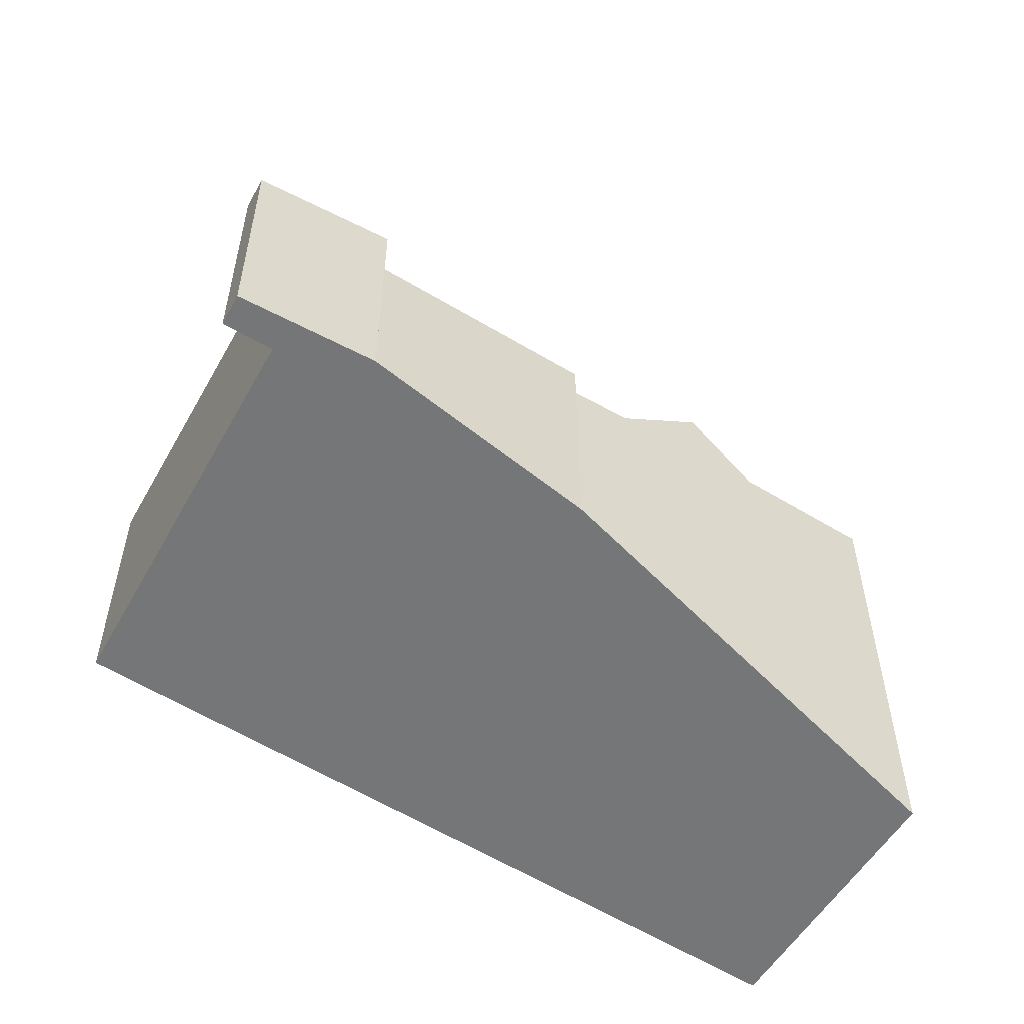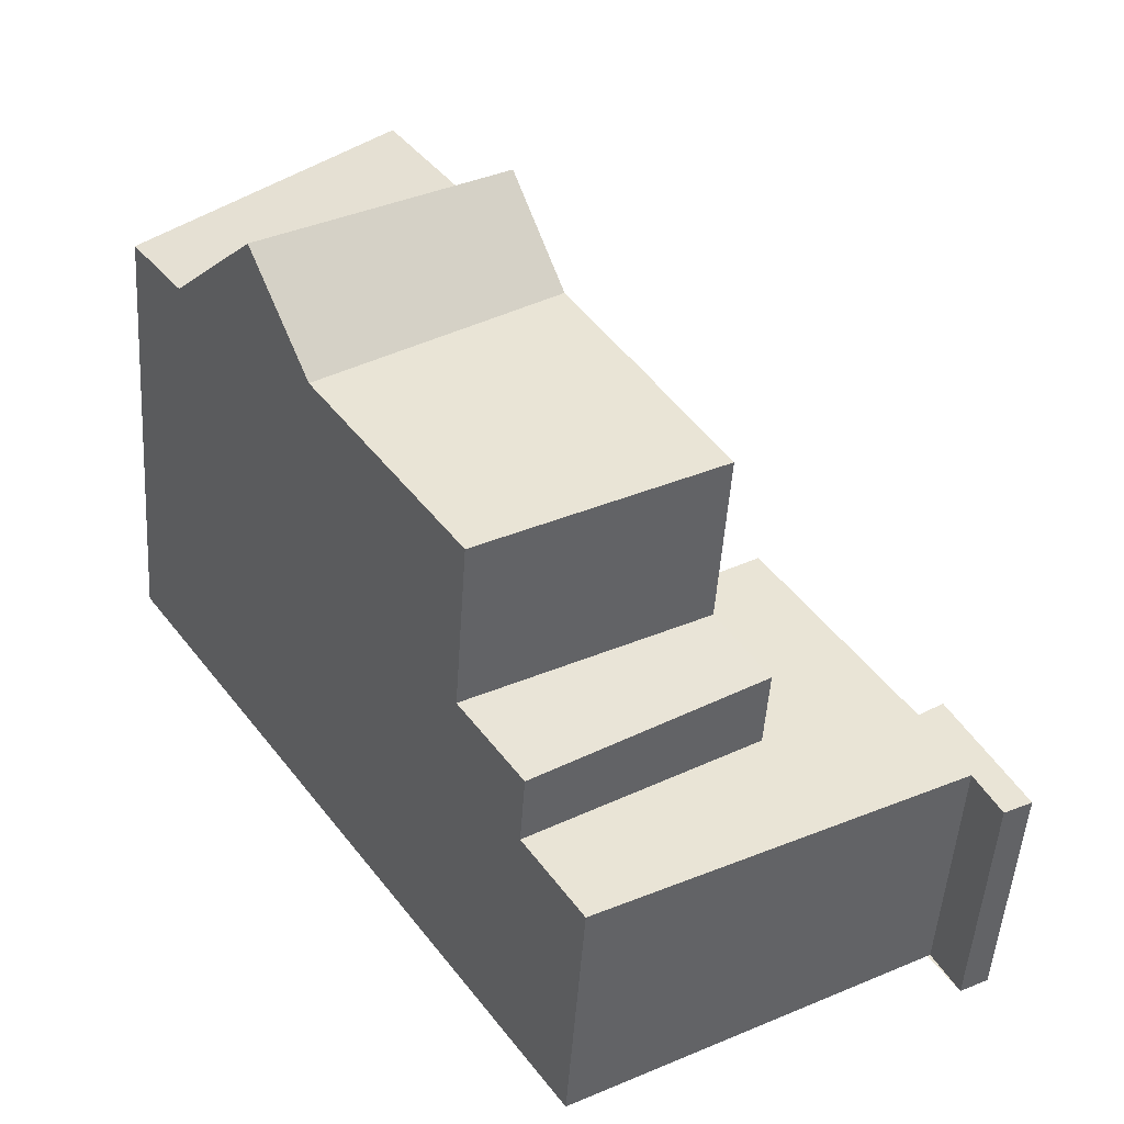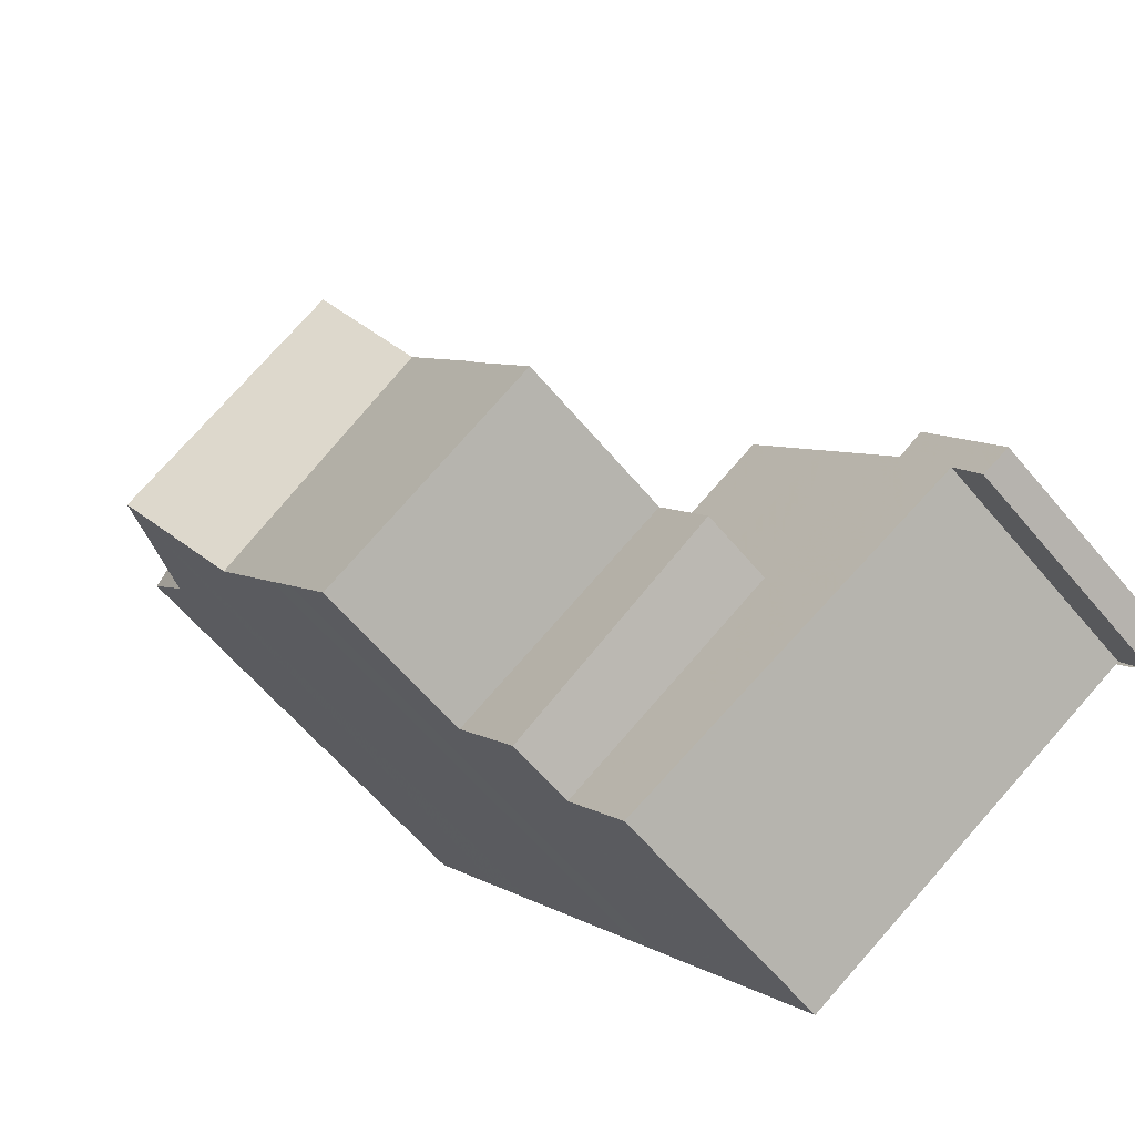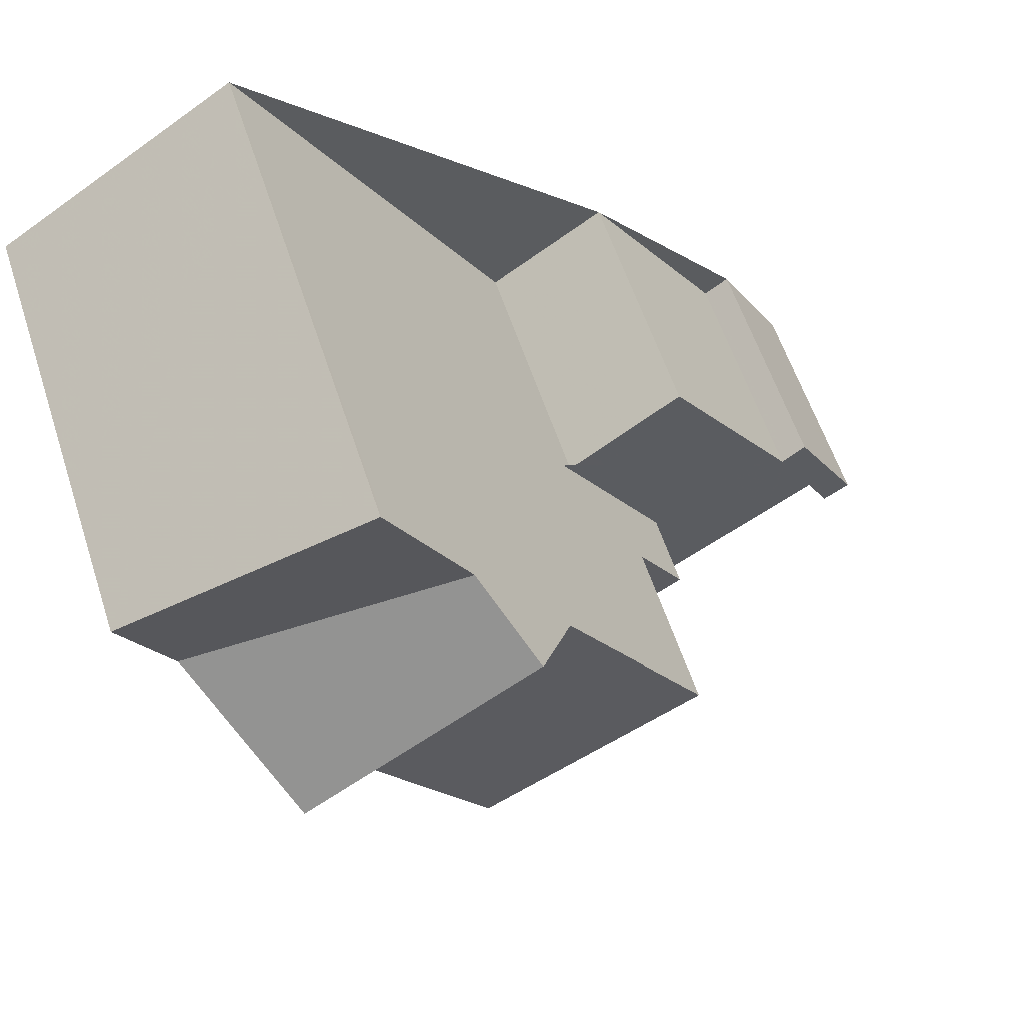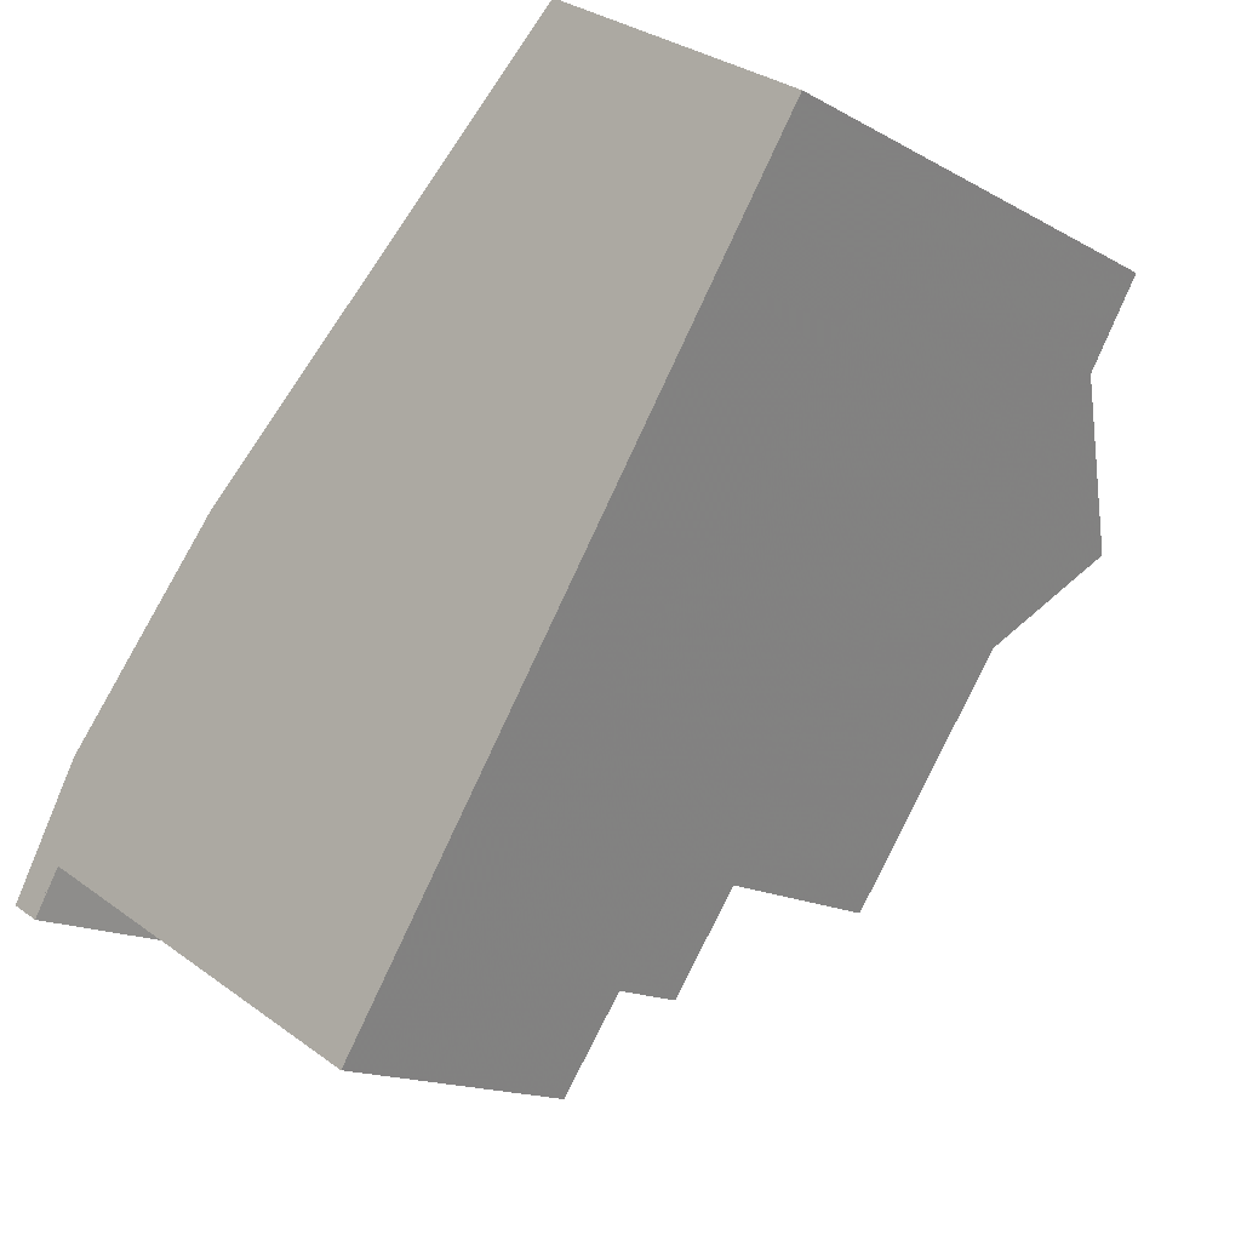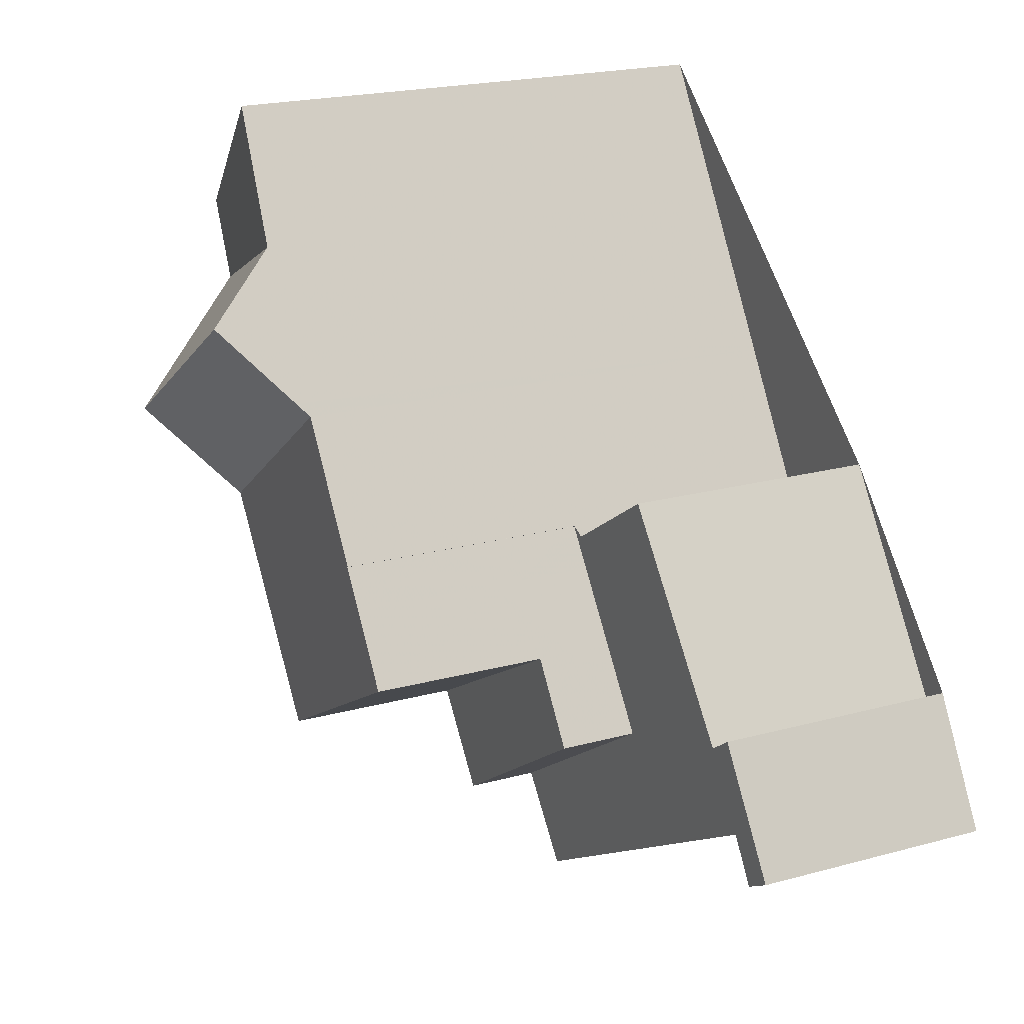
<metadata>
{"format":"obj","ext":"obj","renderer":"f3d","projection":"perspective","resolution":1024,"background":"white","views":[{"elev":-56.8,"azim":91.0,"up":"+Z"},{"elev":-49.8,"azim":-3.8,"up":"+Y"},{"elev":-62.7,"azim":40.1,"up":"+Y"},{"elev":58.2,"azim":-18.0,"up":"+Y"},{"elev":-15.6,"azim":-139.2,"up":"+Y"},{"elev":20.9,"azim":63.8,"up":"+Y"}]}
</metadata>
<code>
v -219.3 -970 3.639
v -217.7 -968.9 3.603
v -215.7 -971.8 3.474
v -215.4 -971.5 3.467
v -214.4 -973.2 3.397
v -214.8 -973.4 3.406
v -215.1 -972.8 3.432
v -220.1 -975.6 3.548
v -226.4 -966.2 6.413
v -223 -964.1 7.16
v -216.3 -970.9 3.511
v -219.4 -969.8 3.646
v -219.4 -969.8 3.646
v -220.9 -974.4 3.601
v -221 -970.7 7.155
v -219.4 -969.8 7.179
v -222.7 -971.7 7.127
v -220.6 -972.5 7.119
v -220.9 -971.4 7.142
v -225.3 -967.9 7.194
v -222 -965.7 7.253
v -219.4 -969.8 7.179
v -221.7 -973.2 7.101
v -220.6 -968 7.212
v -223.8 -970.2 7.155
v -221.9 -965.8 7.264
v -222 -965.9 7.249
v -221.3 -966.8 8.303
v -224.6 -968.9 8.334
v -225.7 -967.3 6.485
v -221.7 -973.2 4.635
v -219.4 -969.8 4.708
v -221.7 -973.2 4.635
v -220.9 -974.4 4.598
v -222 -965.9 7.249
v -221.9 -965.8 7.264
v -225.7 -967.3 6.485
v -220.6 -972.5 7.119
v -221.4 -968.6 7.197
v -220.7 -967.8 7.376
v -221.7 -973.2 6.879
v -224.6 -968.9 8.334
v -221.3 -966.8 8.303
v -218.1 -972 3.551
v -221.4 -968.6 7.197
v -220.6 -968 7.212
v -223.8 -970.2 7.155
v -218.8 -970.8 4.68
v -219.4 -969.8 5.549
v -219.4 -969.8 7.179
v -219.4 -969.8 5.549
v -219.4 -969.8 3.646
v -219.4 -969.8 4.708
v -220.9 -974.4 3.6
v -220.1 -975.6 3.548
v -224.6 -968.9 8.334
v -222.7 -971.7 7.128
v -223.8 -970.2 7.155
v -225.3 -967.9 7.195
v -225.7 -967.3 6.489
v -225.7 -967.3 6.489
v -226.4 -966.2 6.417
v -223.8 -970.2 7.155
v -221.7 -973.2 4.635
v -221.7 -973.2 4.635
v -221.7 -973.2 6.885
v -220.9 -974.4 4.598
v -221.7 -973.2 7.102
v -224.6 -968.9 8.334
v -215.6 -971.7 3.472
v -214.7 -973.3 3.404
v -218.4 -969.4 3.62
v -217 -971.4 3.529
v -215.8 -973.2 3.448
v -217.5 -970.8 3.558
v -221.7 -973.2 7.102
v -218.5 -971.3 7.152
v -218.5 -971.3 4.664
v -218.5 -971.3 4.19
v -218.5 -971.3 3.582
v -221.7 -973.2 7.101
v -216.7 -970.3 3.539
v -221.9 -965.9 7.261
v -222 -965.7 7.252
v -219.4 -969.8 3.646
v -218.5 -971.3 3.582
v -221.3 -966.8 8.303
v -219.4 -969.8 7.179
v -220.6 -968 7.212
v -218.5 -971.3 7.152
v -219.1 -970.4 7.17
v -223 -964.1 7.158
v -219.4 -969.8 7.179
v -218.5 -971.3 7.152
v -220.7 -967.8 7.373
v -218.5 -971.3 4.664
v -221.9 -965.9 7.261
v -220.6 -968 7.212
v -221.3 -966.8 8.303
v -219.4 -969.8 3.646
v -219.4 -969.8 4.708
v -218.1 -972 3.551
v -216.9 -973.8 3.474
v -219.4 -969.8 5.549
v -218.5 -971.3 4.664
v -217.8 -972.4 3.534
v -217.8 -972.4 4.632
v -223 -964.1 7.163
v -223 -964.1 7.16
v -226.4 -966.3 6.422
v -226.4 -966.3 6.418
v -219.1 -970.4 3.623
v -219.1 -970.4 5.071
v -219.1 -970.4 4.692
v -217.3 -969.3 3.582
v -218.1 -969.8 3.601
v -222.4 -972.2 7.119
v -219.1 -970.4 7.17
v -219.1 -970.4 3.623
v -222.4 -972.2 7.118
v -218.2 -971.2 3.575
v -217.8 -971.9 3.545
v -218.8 -970.2 3.616
v -219 -969.8 3.632
v -216.7 -973.7 3.47
v -217.8 -972.4 4.632
v -217.8 -972.4 3.534
v -220.9 -974.4 3.601
v -220.9 -974.4 3.6
v -217.8 -972.4 4.632
v -217.6 -972.3 3.529
v -216.8 -971.8 3.512
v -217.8 -972.4 3.534
v -220.9 -974.4 4.598
v -220.9 -974.4 4.598
v -216 -971.3 3.495
v -220.1 -975.6 3.549
v -220.1 -975.6 3.55
v -215.9 -973.2 3.45
v -216.8 -973.7 3.471
v -217 -973.8 3.475
v -214.8 -972.5 3.424
v -215 -972.7 3.43
v -219 -969.8 3.632
v -219.3 -970 3.639
v -219.3 -970 0
v -219 -969.8 0
v -217.3 -969.3 3.582
v -217.7 -968.9 3.603
v -217.7 -968.9 4.441e-16
v -217.3 -969.3 0
v -215.6 -971.7 3.472
v -215.7 -971.8 3.474
v -215.7 -971.8 0
v -215.6 -971.7 0
v -214.8 -972.5 3.424
v -215.4 -971.5 3.467
v -215.4 -971.5 -4.441e-16
v -214.8 -972.5 0
v -214.7 -973.3 3.404
v -214.4 -973.2 3.397
v -214.4 -973.2 4.441e-16
v -214.7 -973.3 -4.441e-16
v -215.1 -972.8 3.432
v -214.8 -973.4 3.406
v -214.8 -973.4 0
v -215.1 -972.8 0
v -215.8 -973.2 3.448
v -215.1 -972.8 3.432
v -215.1 -972.8 0
v -215.8 -973.2 0
v -220.1 -975.6 3.55
v -220.1 -975.6 3.548
v -220.1 -975.6 0
v -220.1 -975.6 -4.441e-16
v -226.4 -966.2 6.417
v -226.4 -966.2 6.413
v -226.4 -966.2 0
v -226.4 -966.2 0
v -223 -964.1 7.163
v -223 -964.1 7.16
v -223 -964.1 0
v -223 -964.1 0
v -216 -971.3 3.495
v -216.3 -970.9 3.511
v -216.3 -970.9 0
v -216 -971.3 0
v -219.3 -970 3.639
v -219.4 -969.8 3.646
v -219.4 -969.8 -4.441e-16
v -219.3 -970 0
v -223.8 -970.2 7.155
v -222.7 -971.7 7.127
v -222.7 -971.7 8.882e-16
v -223.8 -970.2 -8.882e-16
v -225.7 -967.3 6.485
v -225.3 -967.9 7.194
v -225.3 -967.9 8.882e-16
v -225.7 -967.3 0
v -221.9 -965.8 7.264
v -222 -965.7 7.253
v -222 -965.7 0
v -221.9 -965.8 0
v -224.6 -968.9 8.334
v -223.8 -970.2 7.155
v -223.8 -970.2 -8.882e-16
v -224.6 -968.9 0
v -220.7 -967.8 7.376
v -221.3 -966.8 8.303
v -221.3 -966.8 0
v -220.7 -967.8 0
v -226.4 -966.3 6.418
v -225.7 -967.3 6.485
v -225.7 -967.3 0
v -226.4 -966.3 -8.882e-16
v -221.3 -966.8 8.303
v -221.9 -965.8 7.264
v -221.9 -965.8 0
v -221.3 -966.8 0
v -220.6 -968 7.212
v -220.7 -967.8 7.376
v -220.7 -967.8 0
v -220.6 -968 -8.882e-16
v -225.3 -967.9 7.194
v -224.6 -968.9 8.334
v -224.6 -968.9 0
v -225.3 -967.9 8.882e-16
v -219.4 -969.8 7.179
v -220.6 -968 7.212
v -220.6 -968 -8.882e-16
v -219.4 -969.8 0
v -220.1 -975.6 3.548
v -220.1 -975.6 3.548
v -220.1 -975.6 0
v -220.1 -975.6 0
v -223 -964.1 7.158
v -226.4 -966.2 6.417
v -226.4 -966.2 0
v -223 -964.1 8.882e-16
v -215.4 -971.5 3.467
v -215.6 -971.7 3.472
v -215.6 -971.7 0
v -215.4 -971.5 -4.441e-16
v -214.8 -973.4 3.406
v -214.7 -973.3 3.404
v -214.7 -973.3 -4.441e-16
v -214.8 -973.4 0
v -217.7 -968.9 3.603
v -218.4 -969.4 3.62
v -218.4 -969.4 4.441e-16
v -217.7 -968.9 4.441e-16
v -216.7 -973.7 3.47
v -215.8 -973.2 3.448
v -215.8 -973.2 0
v -216.7 -973.7 0
v -222.4 -972.2 7.118
v -221.7 -973.2 7.101
v -221.7 -973.2 0
v -222.4 -972.2 0
v -216.3 -970.9 3.511
v -216.7 -970.3 3.539
v -216.7 -970.3 4.441e-16
v -216.3 -970.9 0
v -223 -964.1 7.16
v -223 -964.1 7.158
v -223 -964.1 8.882e-16
v -223 -964.1 0
v -220.1 -975.6 3.548
v -216.9 -973.8 3.474
v -216.9 -973.8 0
v -220.1 -975.6 0
v -222 -965.7 7.253
v -223 -964.1 7.163
v -223 -964.1 0
v -222 -965.7 0
v -226.4 -966.2 6.413
v -226.4 -966.3 6.418
v -226.4 -966.3 -8.882e-16
v -226.4 -966.2 0
v -216.7 -970.3 3.539
v -217.3 -969.3 3.582
v -217.3 -969.3 0
v -216.7 -970.3 4.441e-16
v -222.7 -971.7 7.127
v -222.4 -972.2 7.118
v -222.4 -972.2 0
v -222.7 -971.7 8.882e-16
v -218.4 -969.4 3.62
v -219 -969.8 3.632
v -219 -969.8 0
v -218.4 -969.4 4.441e-16
v -216.9 -973.8 3.474
v -216.7 -973.7 3.47
v -216.7 -973.7 0
v -216.9 -973.8 0
v -221.7 -973.2 4.635
v -220.9 -974.4 4.598
v -220.9 -974.4 0
v -221.7 -973.2 0
v -215.7 -971.8 3.474
v -216 -971.3 3.495
v -216 -971.3 0
v -215.7 -971.8 0
v -220.9 -974.4 3.601
v -220.1 -975.6 3.55
v -220.1 -975.6 -4.441e-16
v -220.9 -974.4 0
v -214.4 -973.2 3.397
v -214.8 -972.5 3.424
v -214.8 -972.5 0
v -214.4 -973.2 4.441e-16
v -219.3 -970 0
v -217.7 -968.9 0
v -215.7 -971.8 0
v -215.4 -971.5 0
v -214.4 -973.2 0
v -214.8 -973.4 0
v -215.1 -972.8 0
v -220.1 -975.6 0
v -226.4 -966.2 0
v -223 -964.1 0
f 84 21 26 83
f 138 128 129 137
f 89 46 16 88
f 58 45 15 57
f 60 35 59
f 109 92 10 108
f 87 28 40 95
f 66 41 33 65
f 130 78 79 44 127
f 95 40 24 98
f 68 23 41 66
f 97 36 43 99
f 114 48 113
f 80 44 79
f 137 129 133 141
f 57 17 47 58
f 59 20 37 60
f 111 9 62 110
f 63 25 29 56
f 135 31 64 134
f 94 38 66 65 105
f 67 34 14 54
f 66 38 68
f 69 42 20 59
f 143 70 4 142
f 116 72 2 115
f 139 132 136 3 70 143
f 19 18 76 117
f 113 48 78 77 118
f 78 48 79
f 119 80 79 48 114
f 117 76 81 120
f 82 11 73 75
f 83 27 84
f 123 112 85 12 1 124
f 88 15 45 89
f 91 19 15 88
f 90 18 19 91
f 110 62 92 109
f 95 39 63 56 87
f 134 64 96 126
f 98 39 95
f 99 69 59 35 97
f 100 13 32 101
f 141 133 131 140
f 101 32 49 104
f 104 49 22 93
f 107 67 54 106
f 122 102 86 121
f 108 21 84 109
f 110 61 30 111
f 109 84 27 61 110
f 113 51 53 114
f 115 82 75 116
f 117 57 15 19
f 118 50 51 113
f 114 53 52 119
f 120 17 57 117
f 121 86 112 123
f 121 75 73 122
f 123 116 75 121
f 124 72 116 123
f 140 131 132 139
f 131 122 73 132
f 132 73 11 136
f 133 102 122 131
f 137 55 8 138
f 139 74 125 140
f 141 103 55 137
f 142 5 71 143
f 143 71 6 7 74 139
f 140 125 103 141
f 145 146 147 144
f 149 150 151 148
f 153 154 155 152
f 157 158 159 156
f 161 162 163 160
f 165 166 167 164
f 169 170 171 168
f 173 174 175 172
f 177 178 179 176
f 181 182 183 180
f 185 186 187 184
f 189 190 191 188
f 193 194 195 192
f 197 198 199 196
f 201 202 203 200
f 205 206 207 204
f 209 210 211 208
f 213 214 215 212
f 217 218 219 216
f 221 222 223 220
f 225 226 227 224
f 229 230 231 228
f 233 234 235 232
f 237 238 239 236
f 241 242 243 240
f 245 246 247 244
f 249 250 251 248
f 253 254 255 252
f 257 258 259 256
f 261 262 263 260
f 265 266 267 264
f 269 270 271 268
f 273 274 275 272
f 277 278 279 276
f 281 282 283 280
f 285 286 287 284
f 289 290 291 288
f 293 294 295 292
f 297 298 299 296
f 301 302 303 300
f 305 306 307 304
f 309 310 311 308
f 313 314 315 316 317 318 319 320 321 312

</code>
